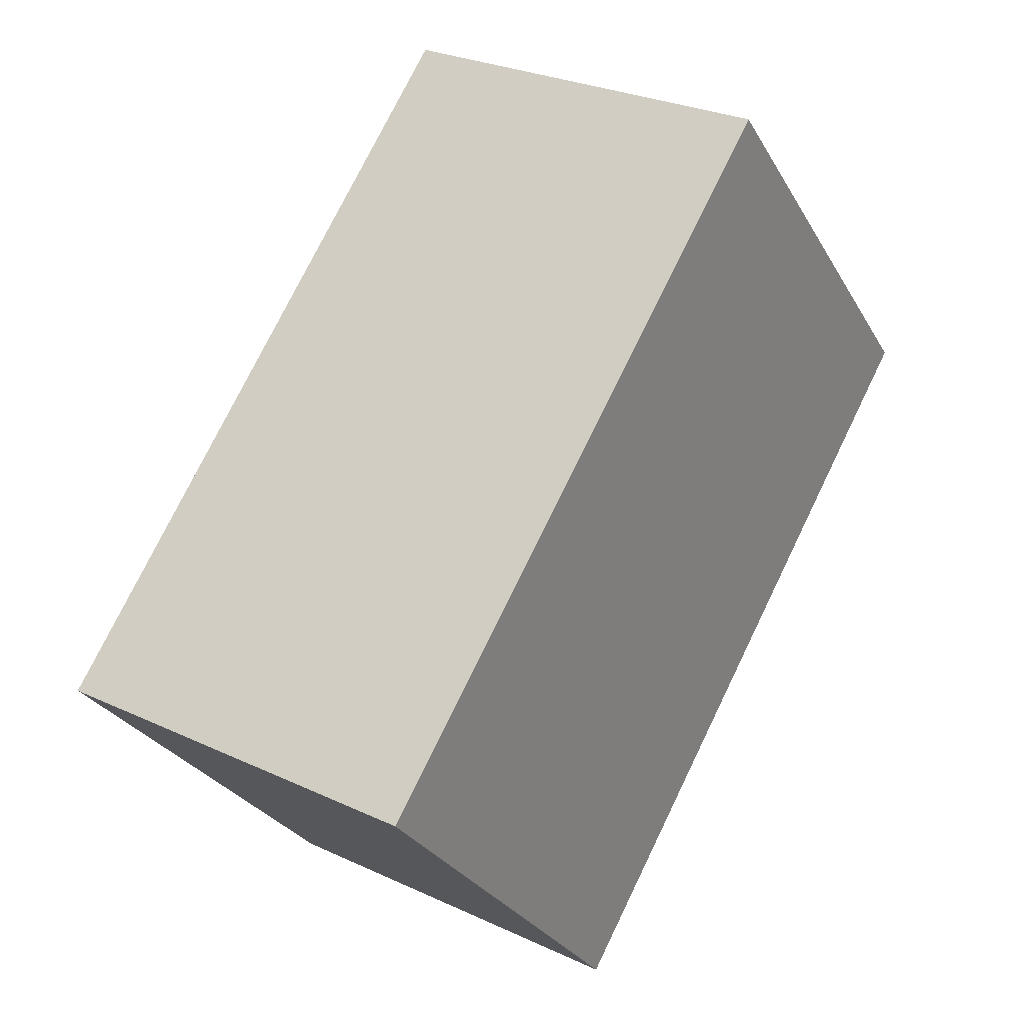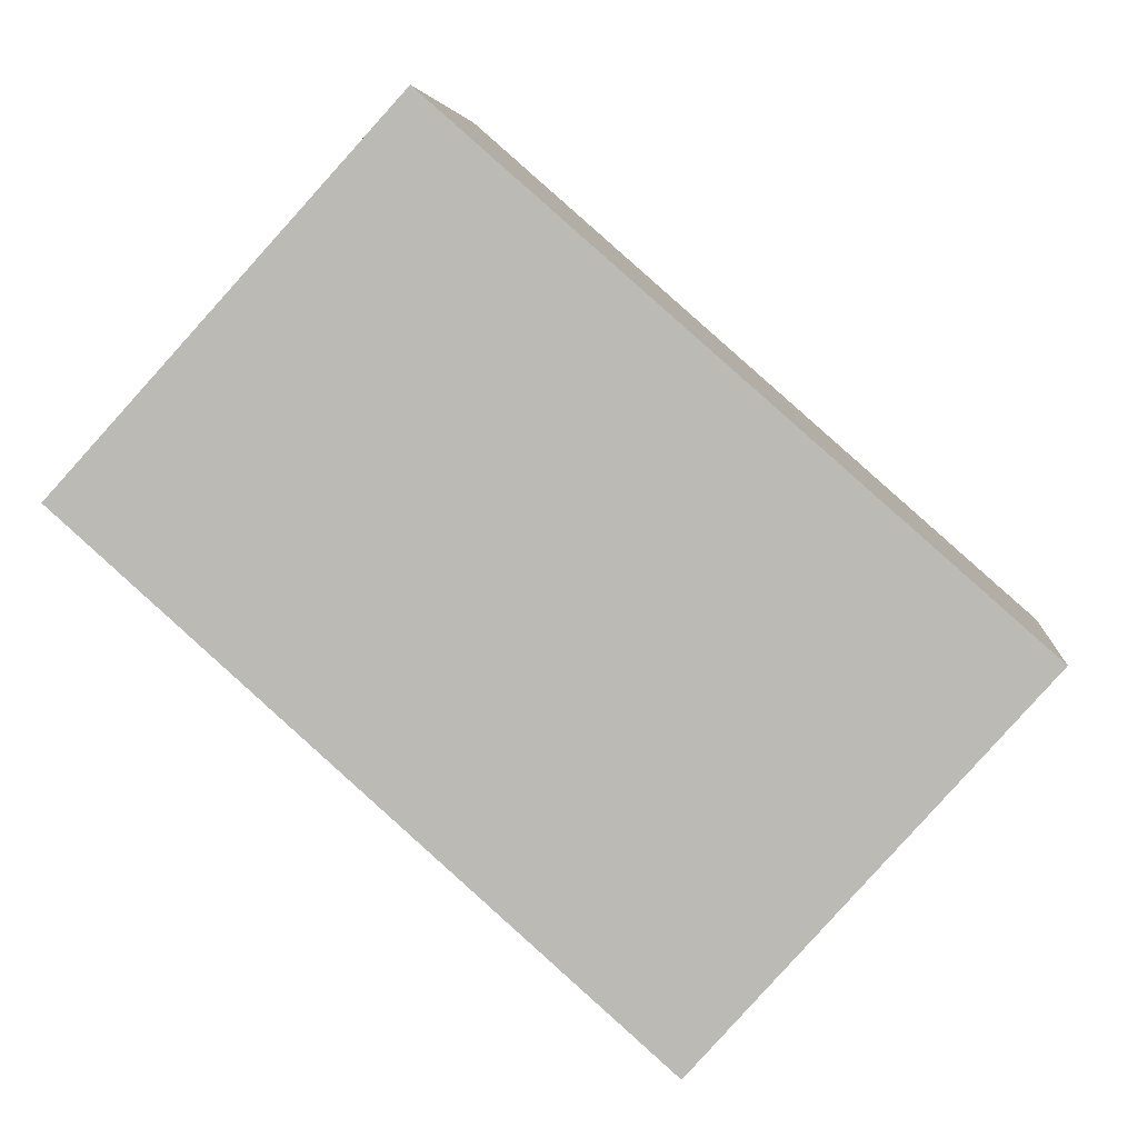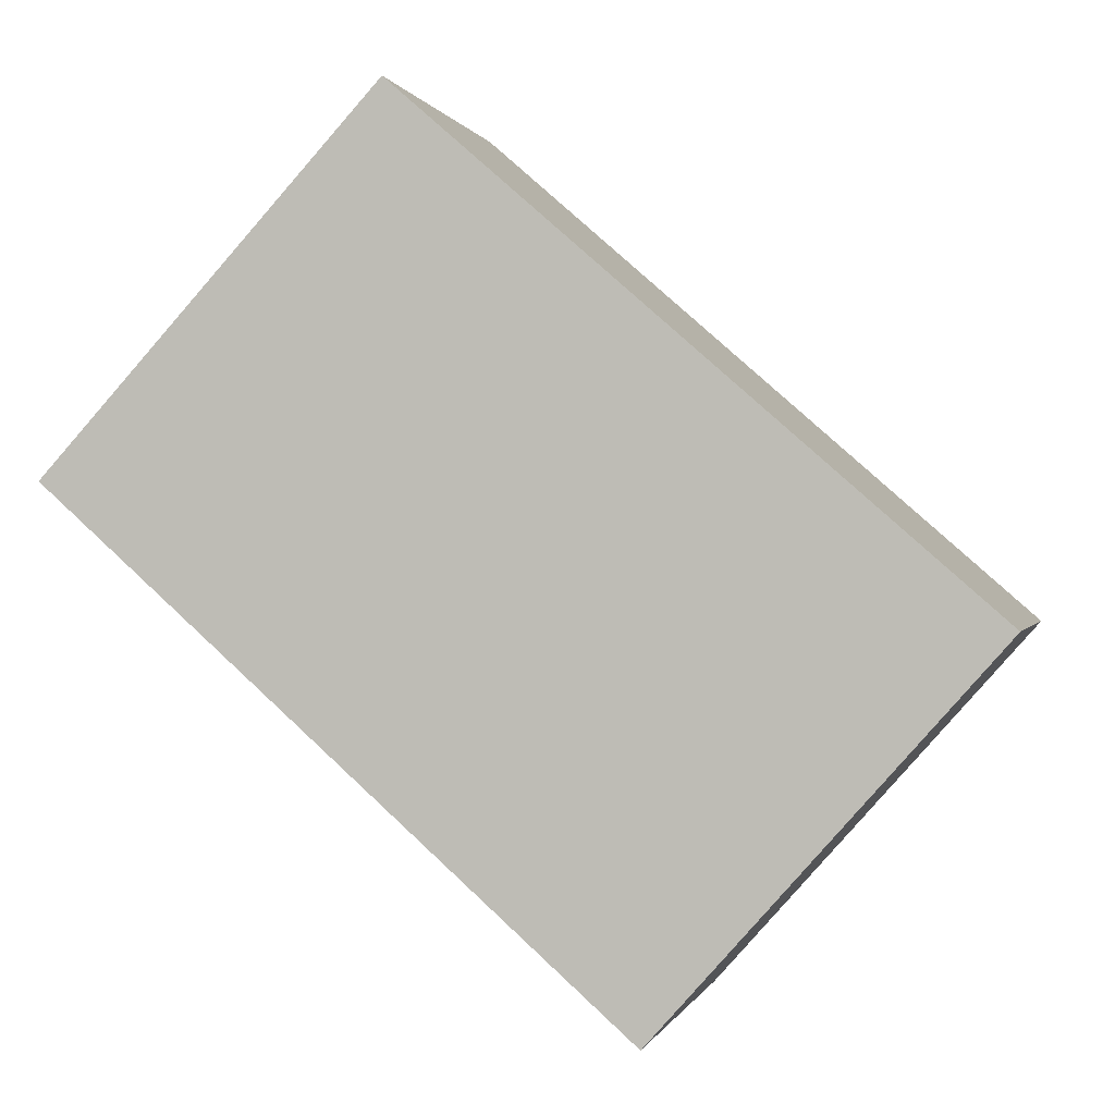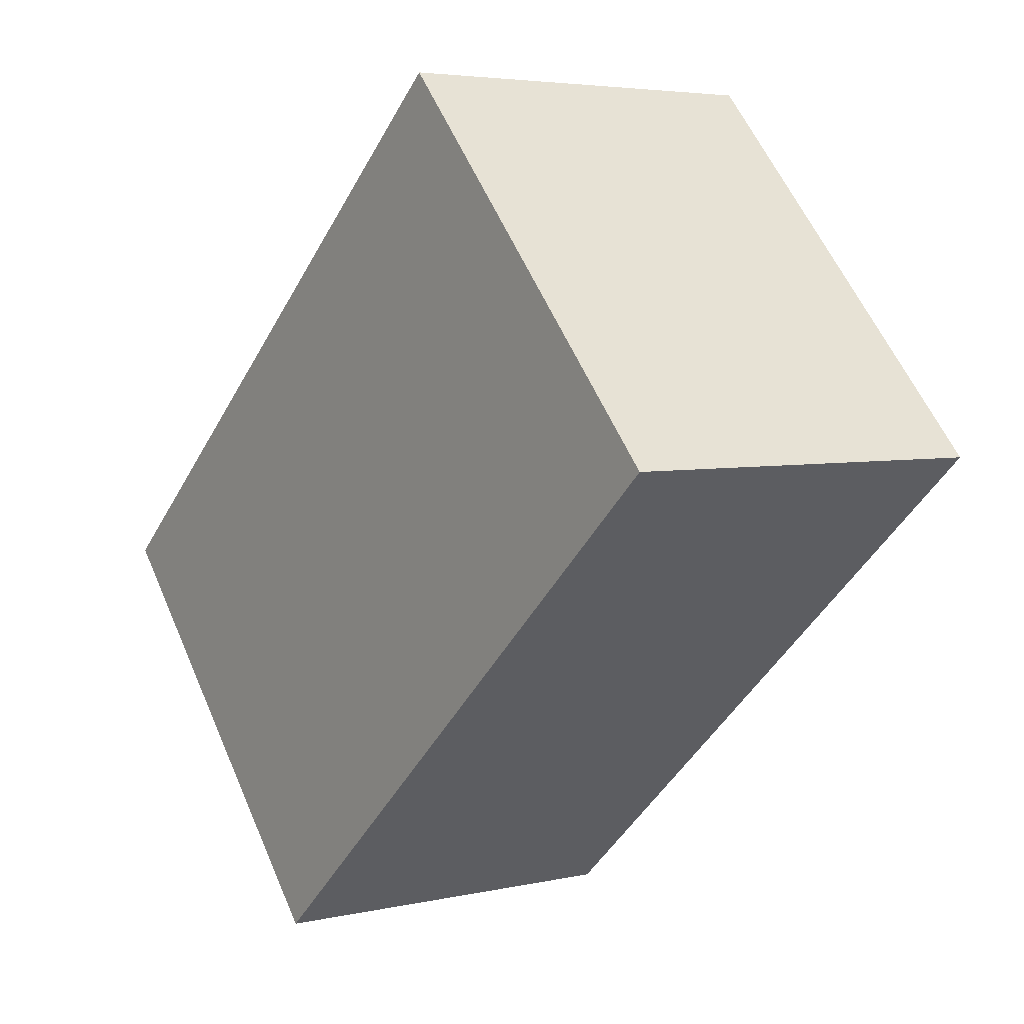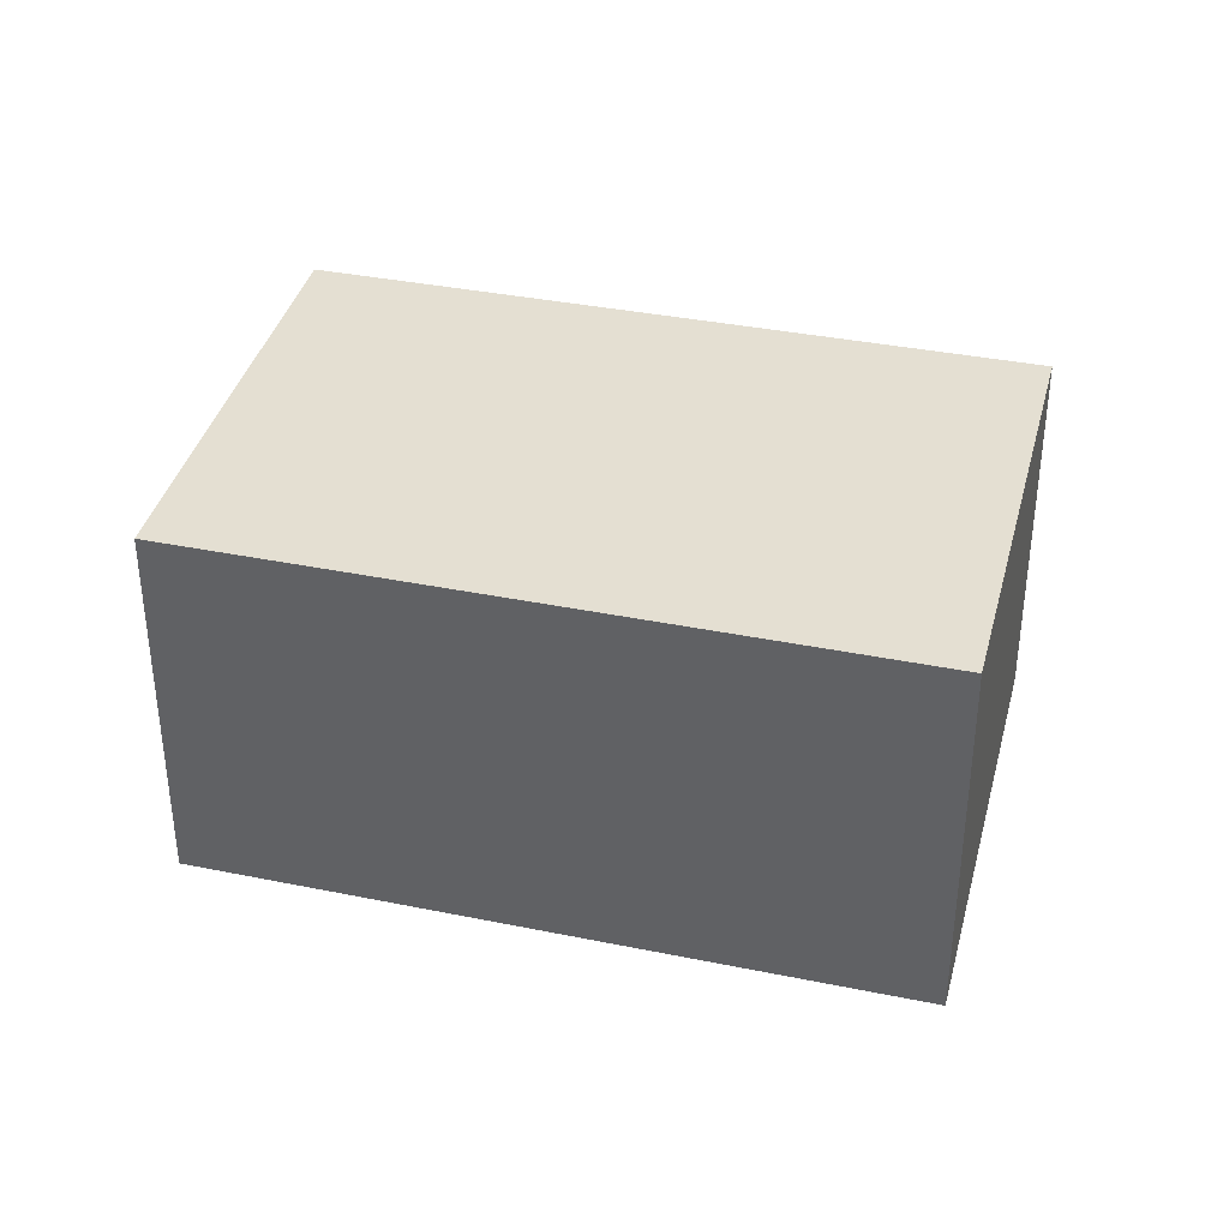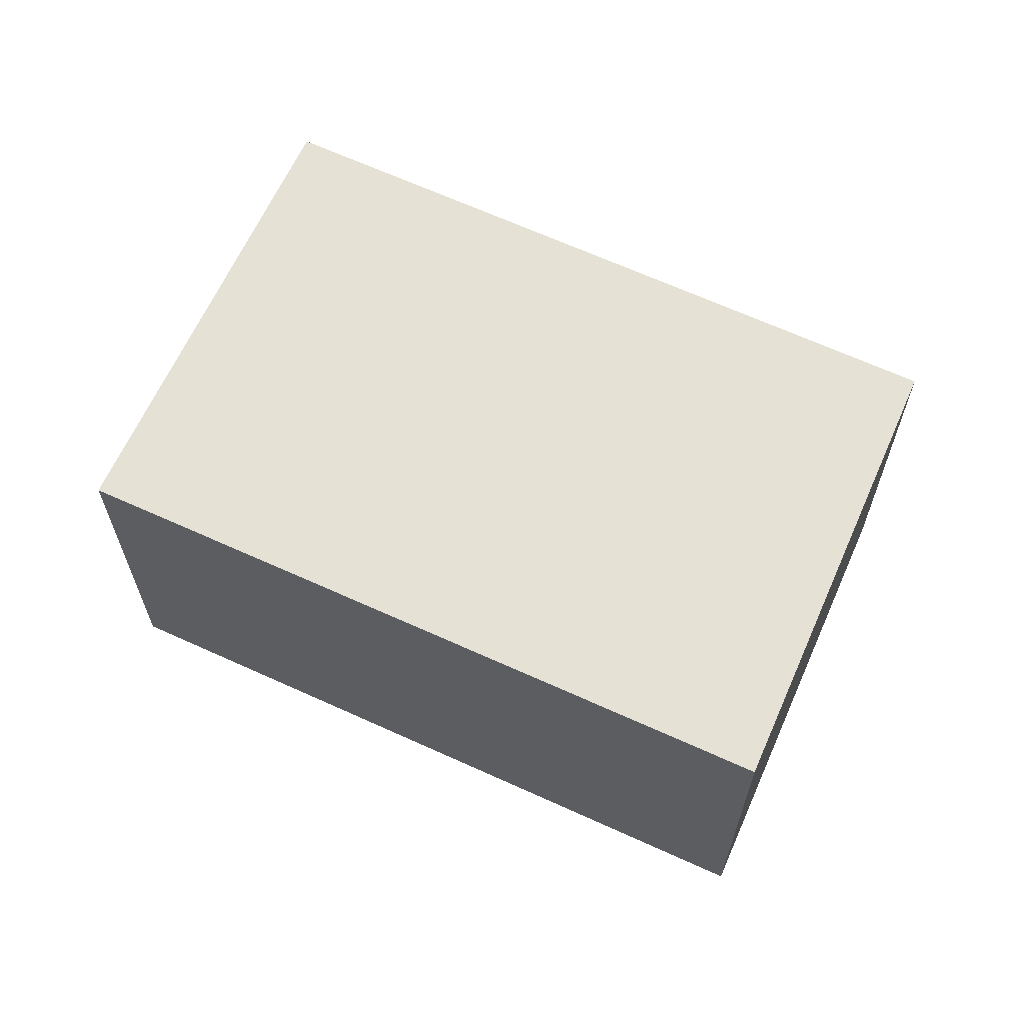
<metadata>
{"format":"obj","ext":"obj","renderer":"f3d","projection":"perspective","resolution":1024,"background":"white","views":[{"elev":27.6,"azim":125.6,"up":"+Z"},{"elev":4.7,"azim":6.0,"up":"+Z"},{"elev":-0.0,"azim":13.0,"up":"+Z"},{"elev":4.4,"azim":-126.2,"up":"+Z"},{"elev":37.2,"azim":56.0,"up":"+Y"},{"elev":64.9,"azim":-113.8,"up":"+Y"}]}
</metadata>
<code>
v  0.615 0.721 0.672
v  1.054 0.721 -0.934
v  0 0.721 4.415e-17
v  1.664 0.721 -0.248
v  1.054 5.719e-17 -0.934
v  0 0 0
v  0.615 -4.115e-17 0.672
v  1.664 1.519e-17 -0.248
g defaultobject
f 1 2 3
f 2 1 4
f 5 3 2
f 3 5 6
f 6 1 3
f 1 6 7
f 7 4 1
f 4 7 8
f 8 2 4
f 2 8 5
f 5 7 6
f 7 5 8

</code>
